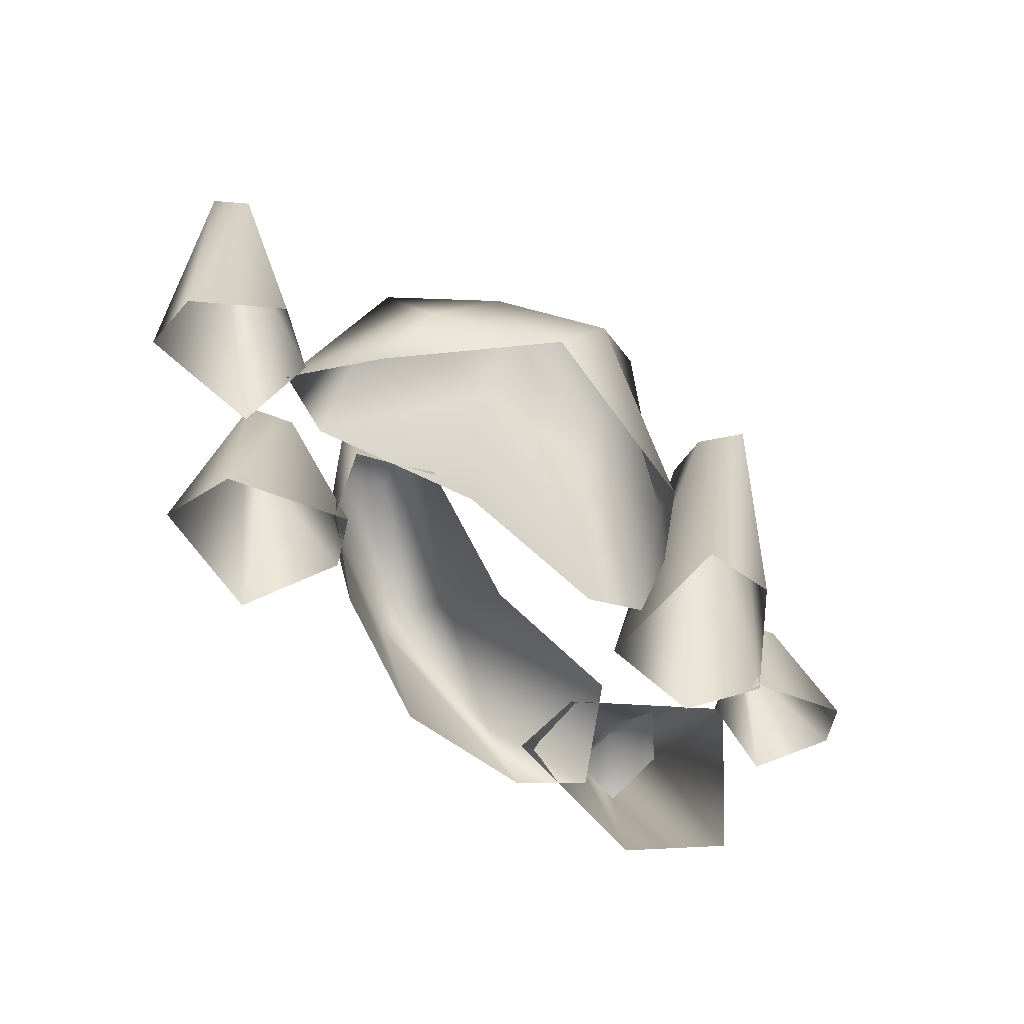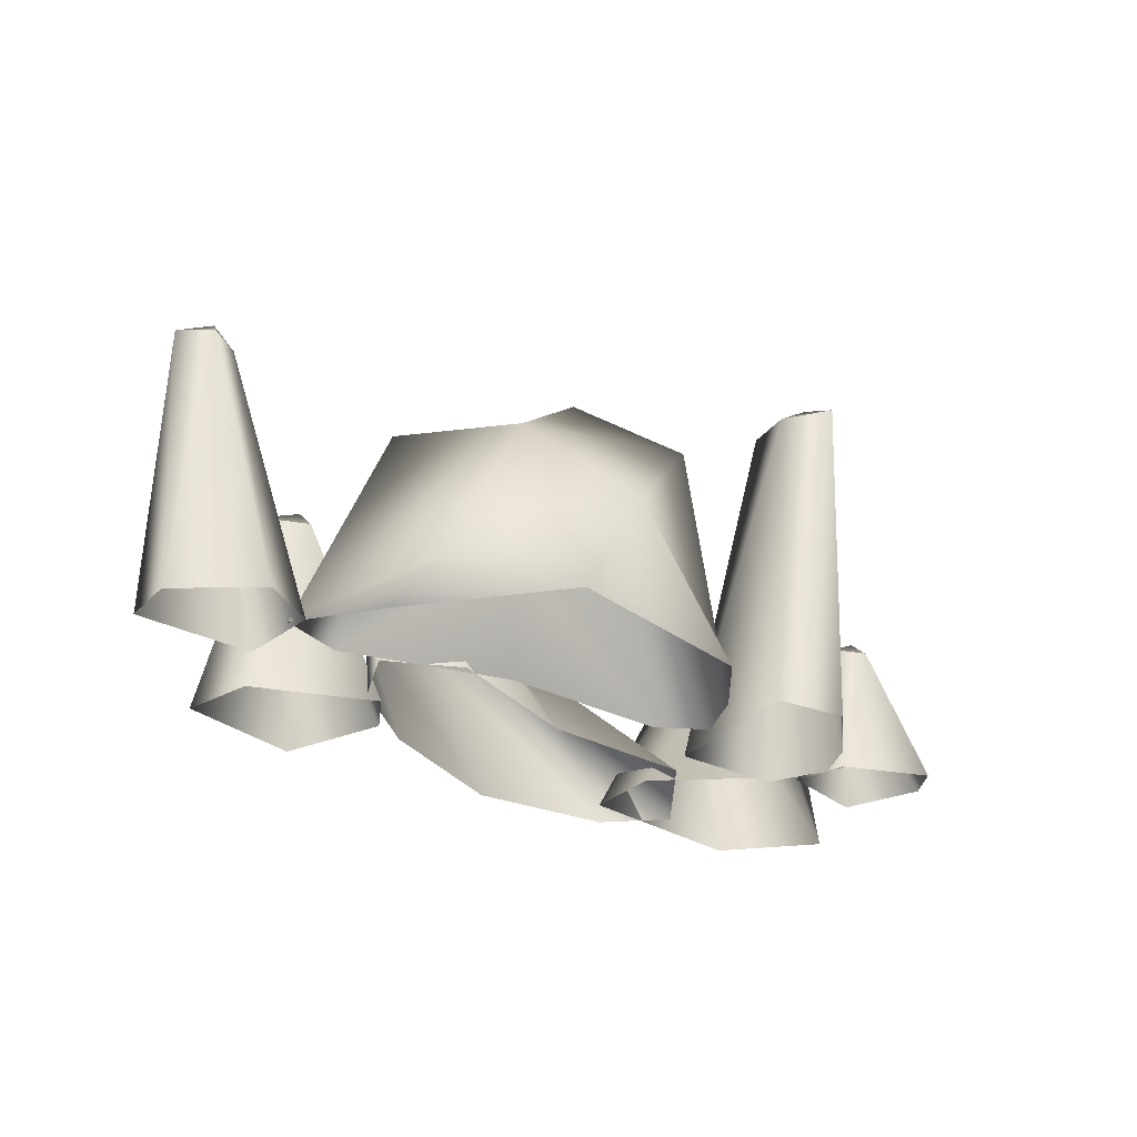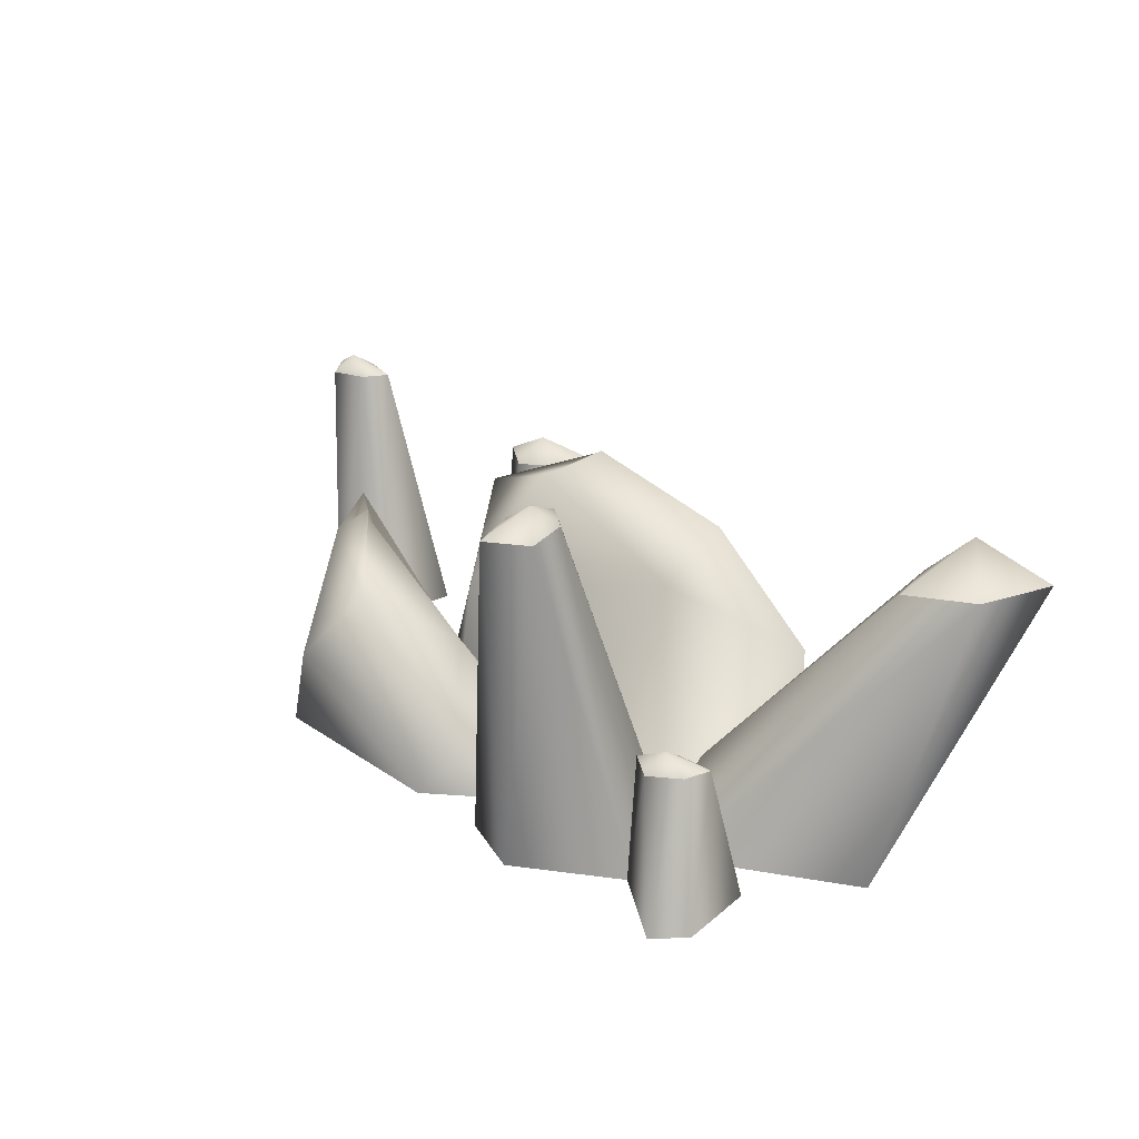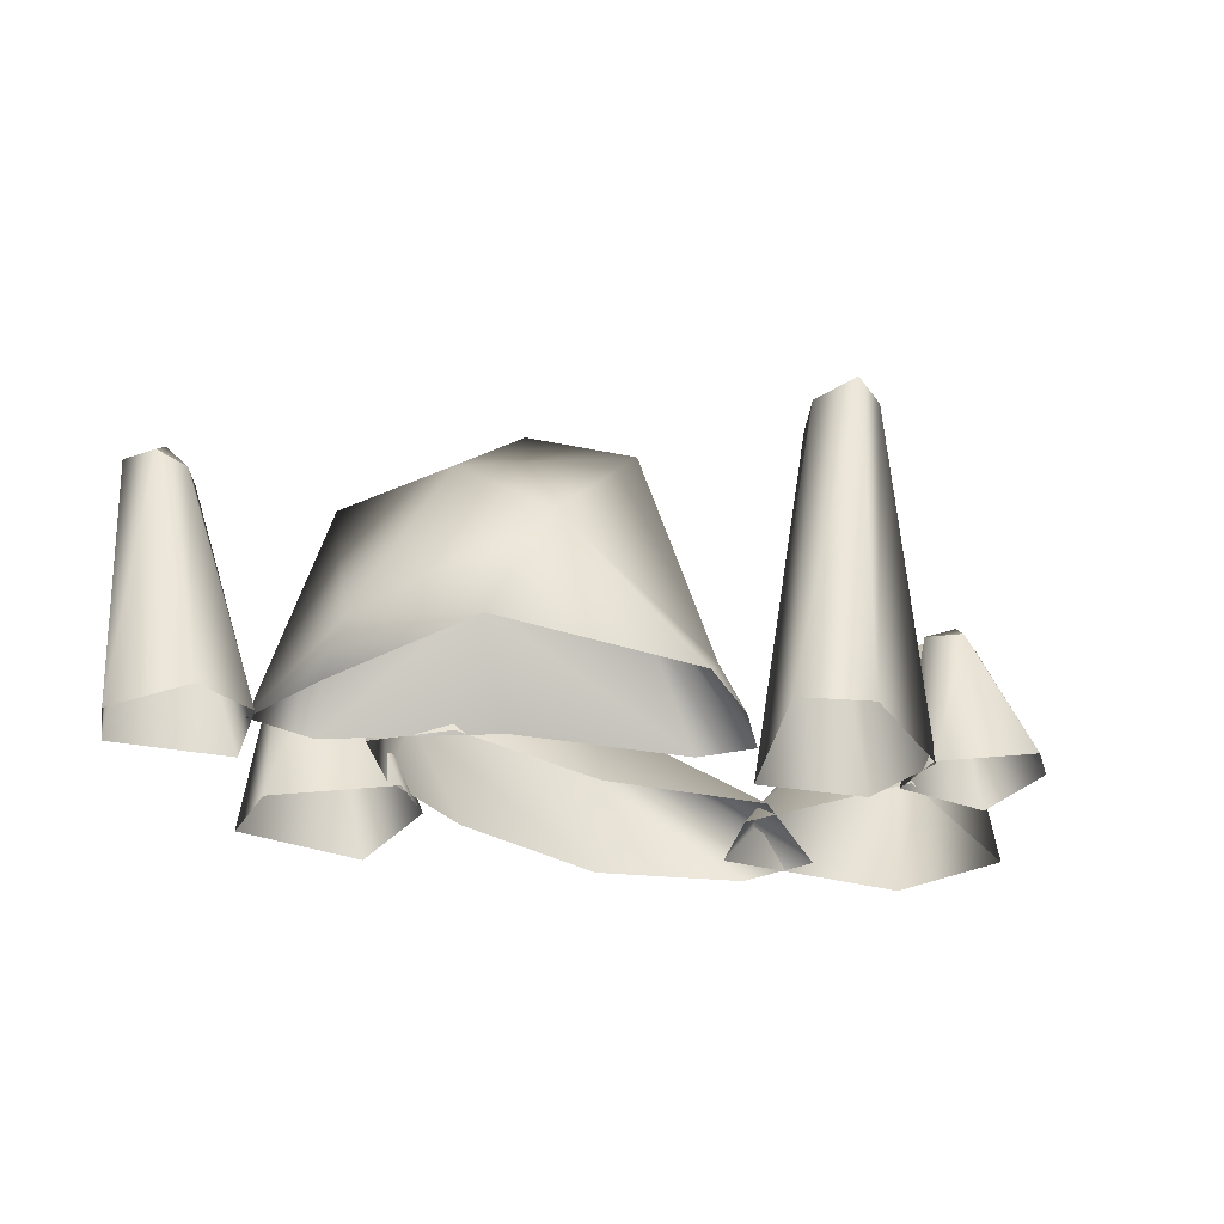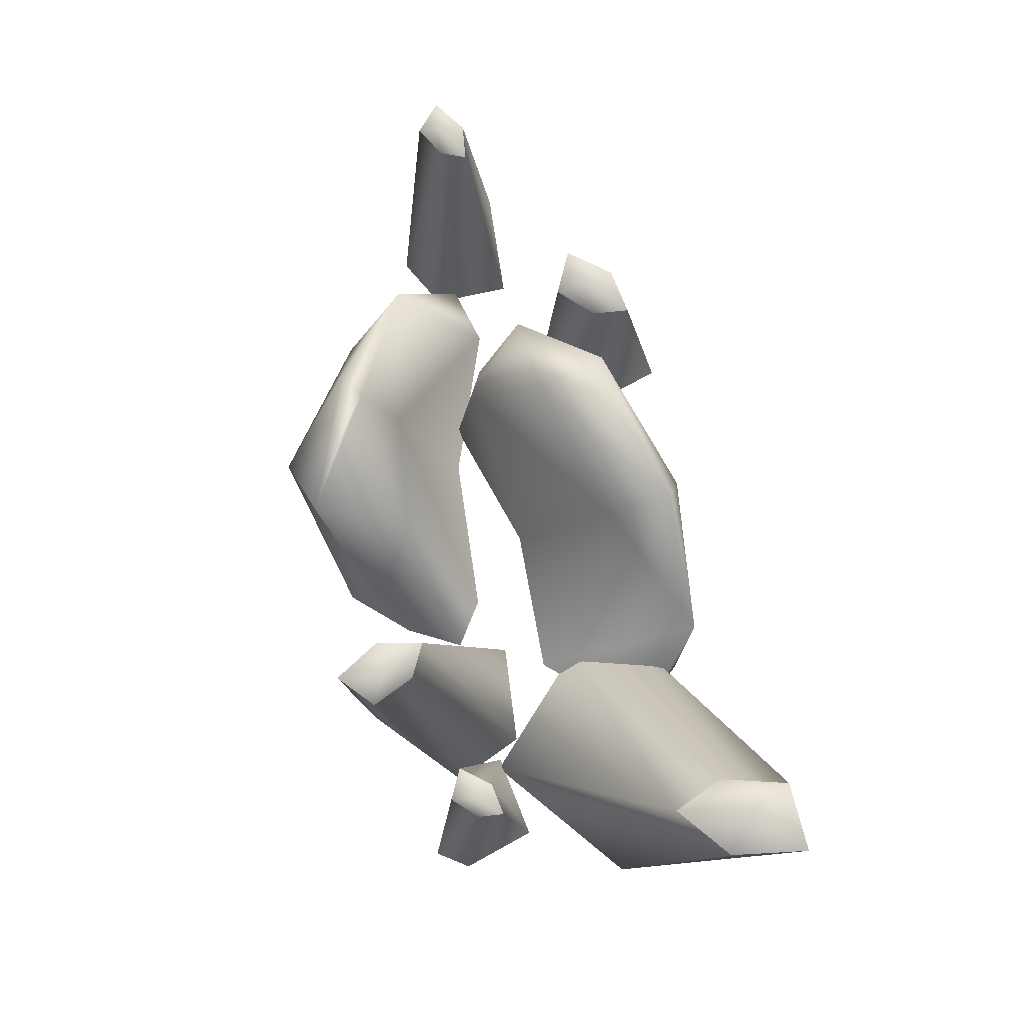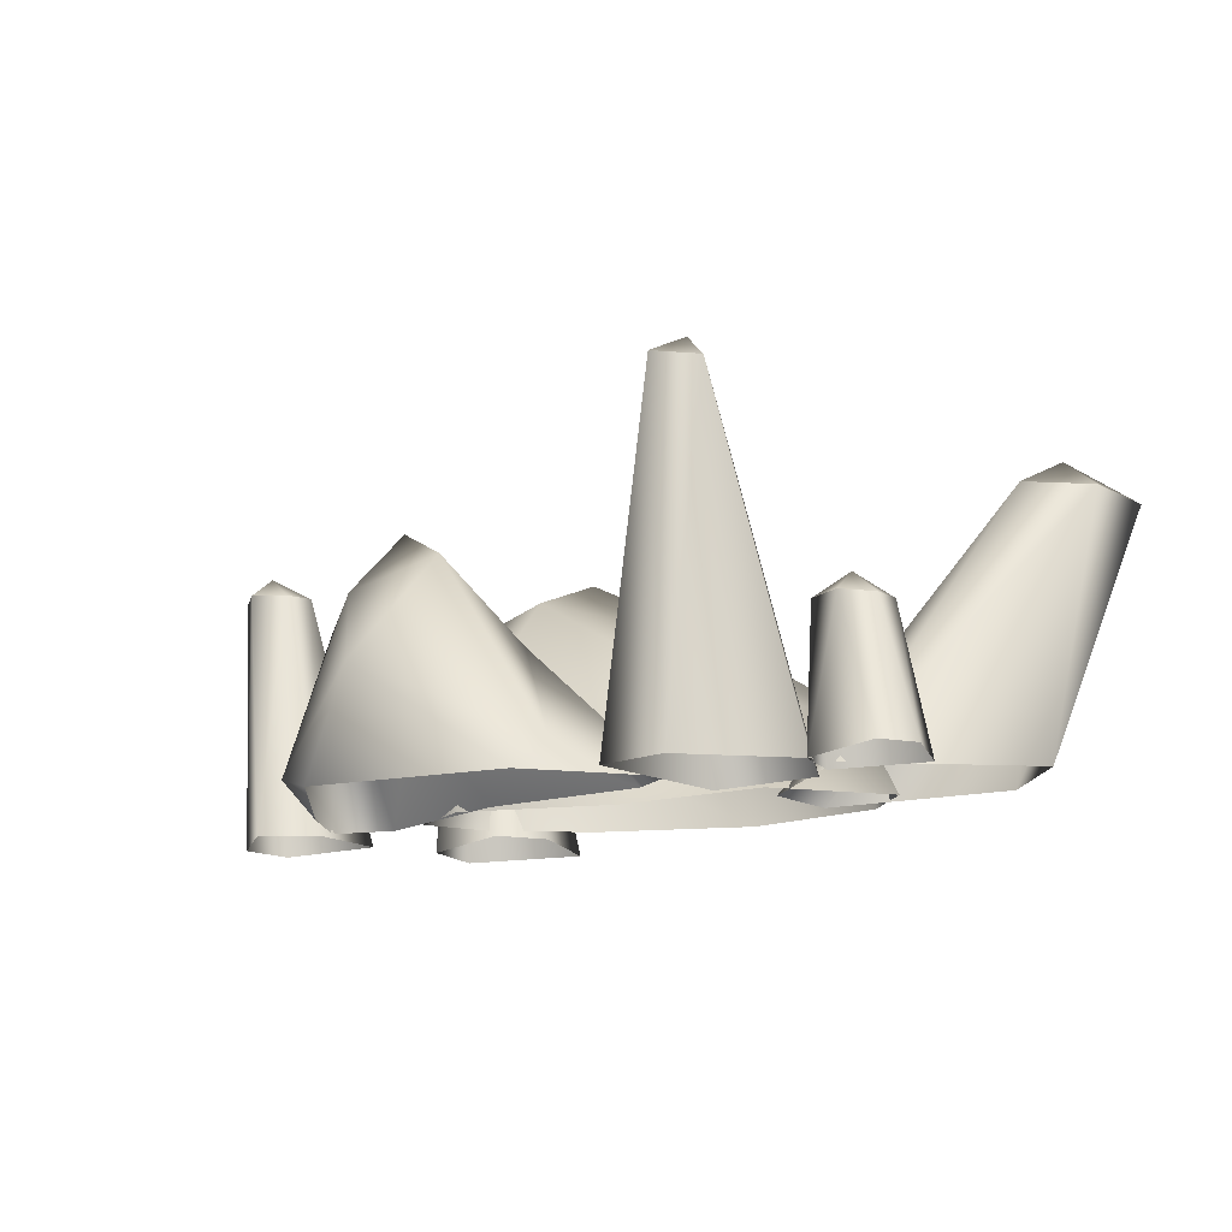
<metadata>
{"format":"obj","ext":"obj","renderer":"f3d","projection":"perspective","resolution":1024,"background":"white","views":[{"elev":-61.6,"azim":125.0,"up":"+Y"},{"elev":-29.3,"azim":131.6,"up":"+Y"},{"elev":26.2,"azim":-133.0,"up":"+Y"},{"elev":-33.6,"azim":155.2,"up":"+Y"},{"elev":76.7,"azim":-109.2,"up":"+Y"},{"elev":-14.8,"azim":-154.9,"up":"+Y"}]}
</metadata>
<code>
o NorthrendFissure1(m0)
v 1.96 1.124 1.714
v 1.361 0.07052 1.756
v 2.367 0.07052 1.193
v 1.758 2.483 1.826
v 2.62 2.128 1.037
v 2.813 0.07052 0.5583
v 1.281 2.761 1.522
v 1.666 2.483 0.9879
v 2.211 1.124 0.2767
v 2.112 0.07052 0.008389
v -4.088 0.05548 0.1127
v -3.452 0.05548 1.148
v -4.659 3.037 1.971
v -4.415 3.037 1.124
v -2.355 0.05548 -0.9492
v -3.747 3.037 0.7138
v -1.236 0.05548 0.4555
v -3.577 3.037 1.308
v -1.426 0.05548 1.308
v -3.877 3.037 2.033
v -3.452 0.05548 1.148
v -4.659 3.037 1.971
v 3.447 -0.002138 2.718
v 3.41 -0.002138 1.882
v 3.334 2.052 1.958
v 2.905 2.052 2.387
v 2.048 -0.002138 2.779
v 2.365 2.052 2.411
v 1.843 -0.002138 1.559
v 2.461 2.052 1.996
v 2.242 -0.002138 1.109
v 2.884 2.052 1.66
v 3.41 -0.002138 1.882
v 3.334 2.052 1.958
v -0.4596 -0.002137 -1.978
v -1.218 -0.002137 -2.239
v -1.158 3.726 -2.424
v -0.9259 3.726 -1.89
v -0.9053 -0.002138 -0.3651
v -1.094 3.726 -1.401
v -2.065 -0.002137 -0.6107
v -1.43 3.726 -1.632
v -2.317 -0.002137 -1.469
v -1.582 3.726 -2.127
v -1.218 -0.002137 -2.239
v -1.158 3.726 -2.424
v 5.131 0.004137 1.5
v 5.281 0.004137 0.8991
v 5.427 2.885 0.933
v 5.032 2.885 1.147
v 3.86 0.004138 1.266
v 4.644 2.885 1.051
v 3.971 0.004138 0.3569
v 4.8 2.885 0.7765
v 4.615 0.004138 0.1052
v 5.17 2.885 0.6267
v 5.281 0.004137 0.8991
v 5.427 2.885 0.933
v -2.248 -0.002137 -0.8977
v -2.275 -0.002137 -1.5
v -2.329 1.477 -1.445
v -2.639 1.477 -1.136
v -3.256 -0.002137 -0.8537
v -3.028 1.477 -1.119
v -3.403 -0.002137 -1.732
v -2.958 1.477 -1.418
v -3.116 -0.002137 -2.057
v -2.654 1.477 -1.66
v -2.275 -0.002137 -1.5
v -2.329 1.477 -1.445
v 1.281 2.761 1.522
v -0.1102 2.09 2.068
v 1.758 2.483 1.826
v 0.1634 1.513 2.306
v 1.96 1.124 1.714
v -0.3308 0.07052 2.148
v 1.361 0.07052 1.756
v -1.588 1.124 1.93
v -1.848 0.07052 1.668
v -2.32 0.07052 0.9865
v 0.05945 1.484 1.397
v 0.438 0.07052 0.3063
v -1.271 0.07052 0.04268
v -1.588 1.124 1.93
v -0.1102 2.09 2.068
v -2.32 0.07052 0.9865
v 2.211 1.124 0.2767
v 2.112 0.07052 0.008389
v 1.666 2.483 0.9879
v 1.281 2.761 1.522
v 1.175 2.165 -2.1
v 0.1793 0.3501 -1.725
v 0.7649 1.428 -1.091
v 2.295 2.394 -1.12
v 2.239 1.04 -0.7389
v 2.015 2.667 -1.338
v -0.2456 0.03259 -1.482
v -0.6604 0.06173 -0.9066
v -0.1925 0.06173 -0.4972
v 1.628 0.06173 -0.1511
v 3.589 0.3501 -1.006
v 3.575 0.03259 -0.3646
v 2.637 0.03259 -2.043
v 2.077 1.173 -2.273
v 0.4166 0.03259 -2.044
v 0.1793 0.3501 -1.725
v -0.2456 0.03259 -1.482
v 2.699 2.165 -1.26
v 1.175 2.165 -2.1
v 2.015 2.667 -1.338
v -3.977 3.462 1.567
v -3.747 3.037 0.7138
v -4.415 3.037 1.124
v -4.659 3.037 1.971
v -3.877 3.037 2.033
v -3.577 3.037 1.308
v 2.789 2.345 1.974
v 2.365 2.052 2.411
v 2.905 2.052 2.387
v 3.334 2.052 1.958
v 2.884 2.052 1.66
v 2.461 2.052 1.996
v -1.335 4.006 -1.932
v -1.094 3.726 -1.401
v -0.9259 3.726 -1.89
v -1.158 3.726 -2.424
v -1.582 3.726 -2.127
v -1.43 3.726 -1.632
v 5.037 3.102 0.8297
v 4.644 2.885 1.051
v 5.032 2.885 1.147
v 5.427 2.885 0.933
v 5.17 2.885 0.6267
v 4.8 2.885 0.7765
v -2.722 1.688 -1.434
v -3.028 1.477 -1.119
v -2.639 1.477 -1.136
v -2.329 1.477 -1.445
v -2.654 1.477 -1.66
v -2.958 1.477 -1.418
v 2.015 2.667 -1.338
v 2.295 2.394 -1.12
v 2.699 2.165 -1.26
v 3.522 2.04 -0.2552
v 3.589 0.3501 -1.006
v 3.983 0.06173 0.61
v 3.575 0.03259 -0.3646
v 2.239 1.04 -0.7389
v 3.267 0.06173 0.7132
v 1.628 0.06173 -0.1511
f 1 2 3
f 4 1 5
f 1 3 5
f 5 3 6
f 7 4 8
f 4 5 8
f 8 5 9
f 5 6 9
f 9 6 10
f 11 12 13
f 11 13 14
f 15 11 14
f 15 14 16
f 17 15 16
f 17 16 18
f 19 17 18
f 19 18 20
f 21 19 20
f 21 20 22
f 23 24 25
f 23 25 26
f 27 23 26
f 27 26 28
f 29 27 28
f 29 28 30
f 31 29 30
f 31 30 32
f 33 31 32
f 33 32 34
f 35 36 37
f 35 37 38
f 39 35 38
f 39 38 40
f 41 39 40
f 41 40 42
f 43 41 42
f 43 42 44
f 45 43 44
f 45 44 46
f 47 48 49
f 47 49 50
f 51 47 50
f 51 50 52
f 53 51 52
f 53 52 54
f 55 53 54
f 55 54 56
f 57 55 56
f 57 56 58
f 59 60 61
f 59 61 62
f 63 59 62
f 63 62 64
f 65 63 64
f 65 64 66
f 67 65 66
f 67 66 68
f 69 67 68
f 69 68 70
f 71 72 73
f 72 74 73
f 73 74 75
f 74 76 75
f 75 76 77
f 72 78 74
f 78 79 74
f 74 79 76
f 78 80 79
f 81 82 83
f 81 83 84
f 85 81 84
f 84 83 86
f 87 88 82
f 87 82 81
f 89 87 81
f 89 81 85
f 90 89 85
f 91 92 93
f 91 93 94
f 94 93 95
f 96 91 94
f 92 97 98
f 92 98 93
f 93 98 99
f 93 99 95
f 95 99 100
f 101 102 103
f 101 103 104
f 104 103 105
f 104 105 106
f 106 105 107
f 108 101 104
f 108 104 109
f 109 104 106
f 110 108 109
f 111 112 113
f 111 113 114
f 111 114 115
f 111 115 116
f 111 116 112
f 117 118 119
f 117 119 120
f 117 120 121
f 117 121 122
f 117 122 118
f 123 124 125
f 123 125 126
f 123 126 127
f 123 127 128
f 123 128 124
f 129 130 131
f 129 131 132
f 129 132 133
f 129 133 134
f 129 134 130
f 135 136 137
f 135 137 138
f 135 138 139
f 135 139 140
f 135 140 136
f 141 142 143
f 142 144 143
f 143 144 145
f 144 146 145
f 145 146 147
f 142 148 144
f 148 149 144
f 144 149 146
f 148 150 149

</code>
